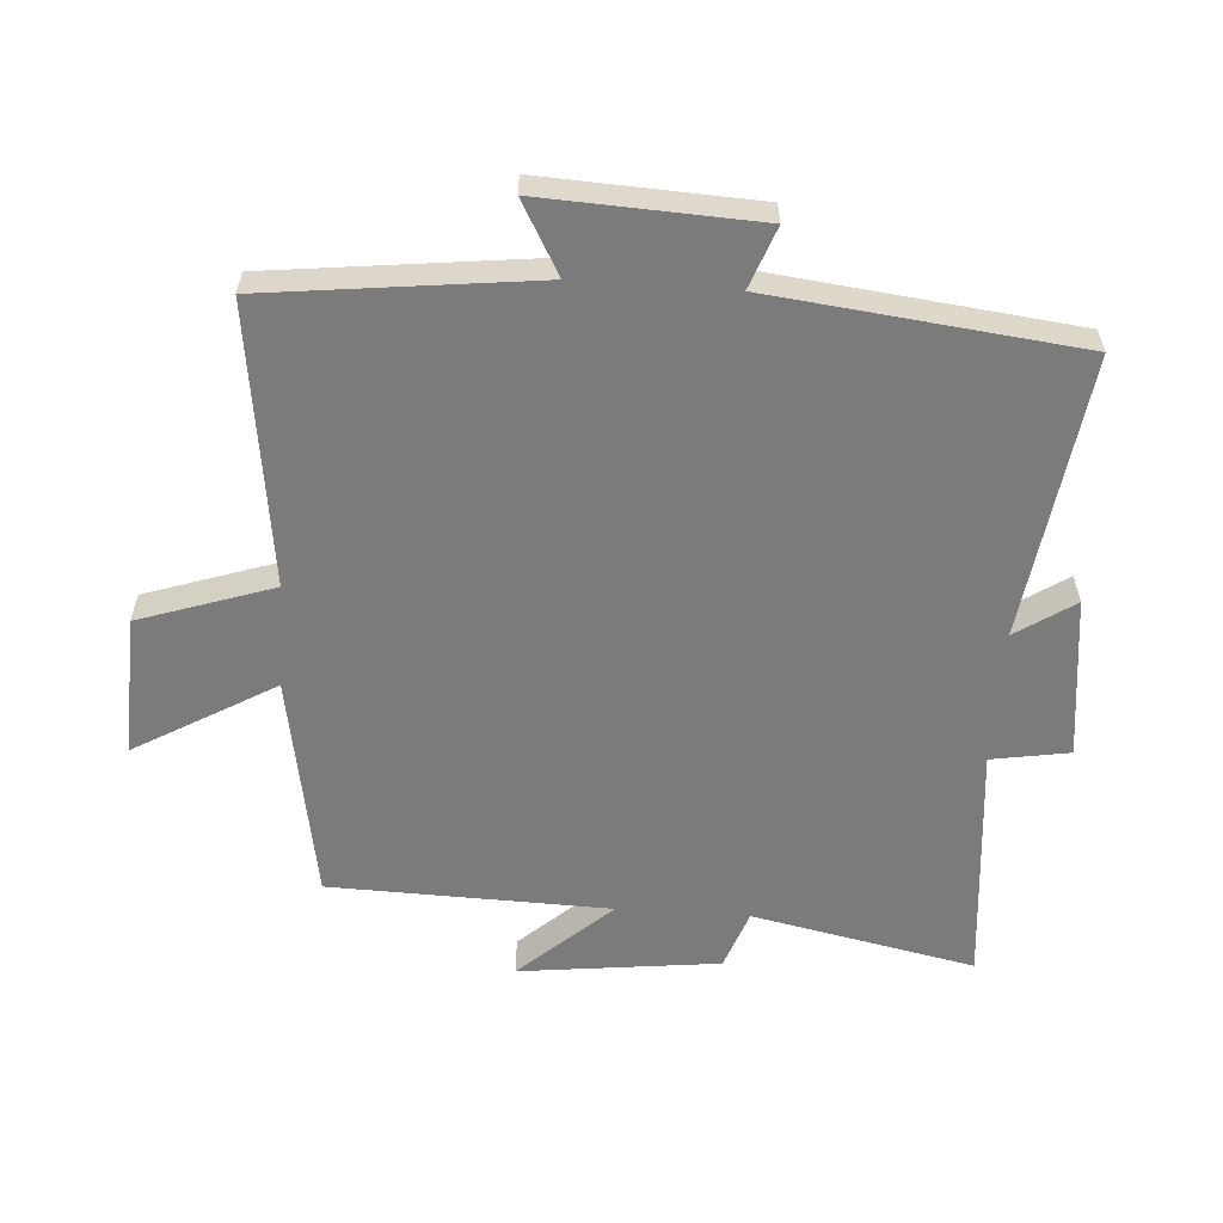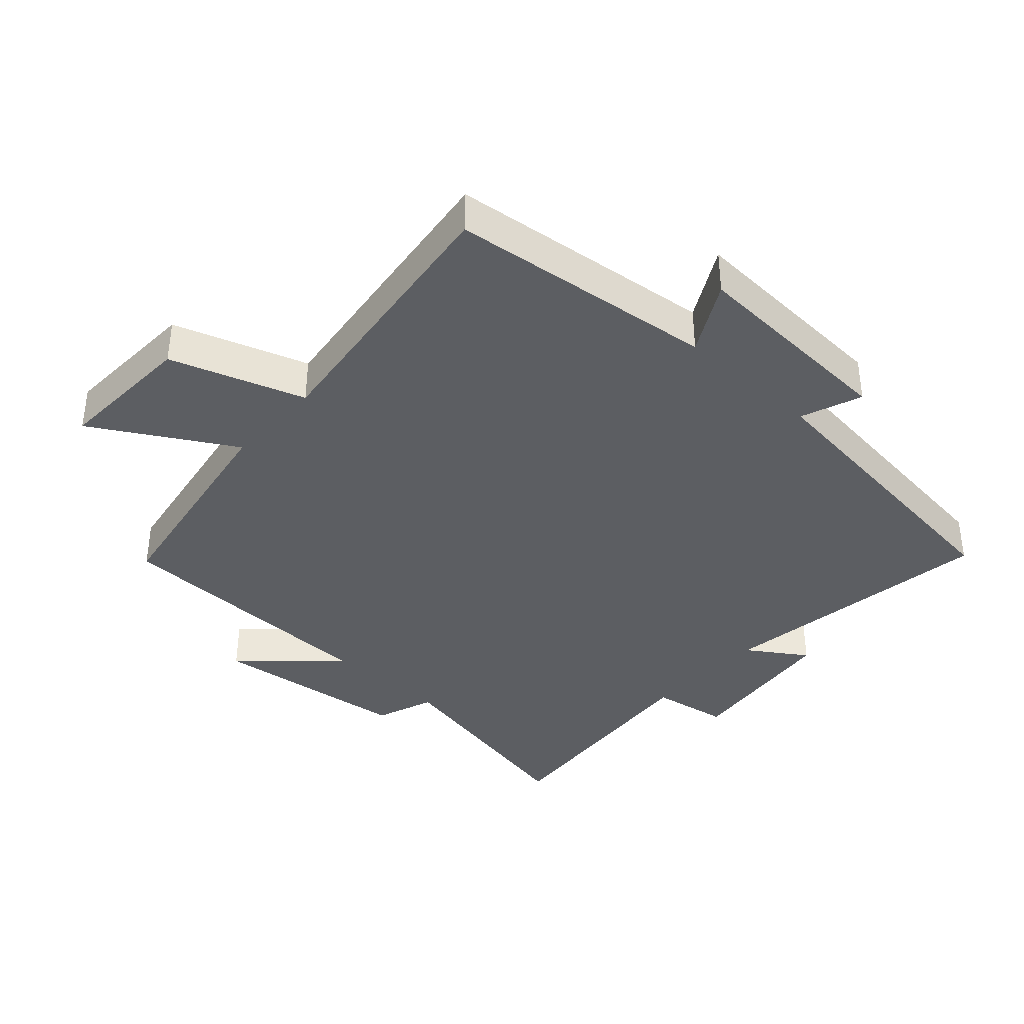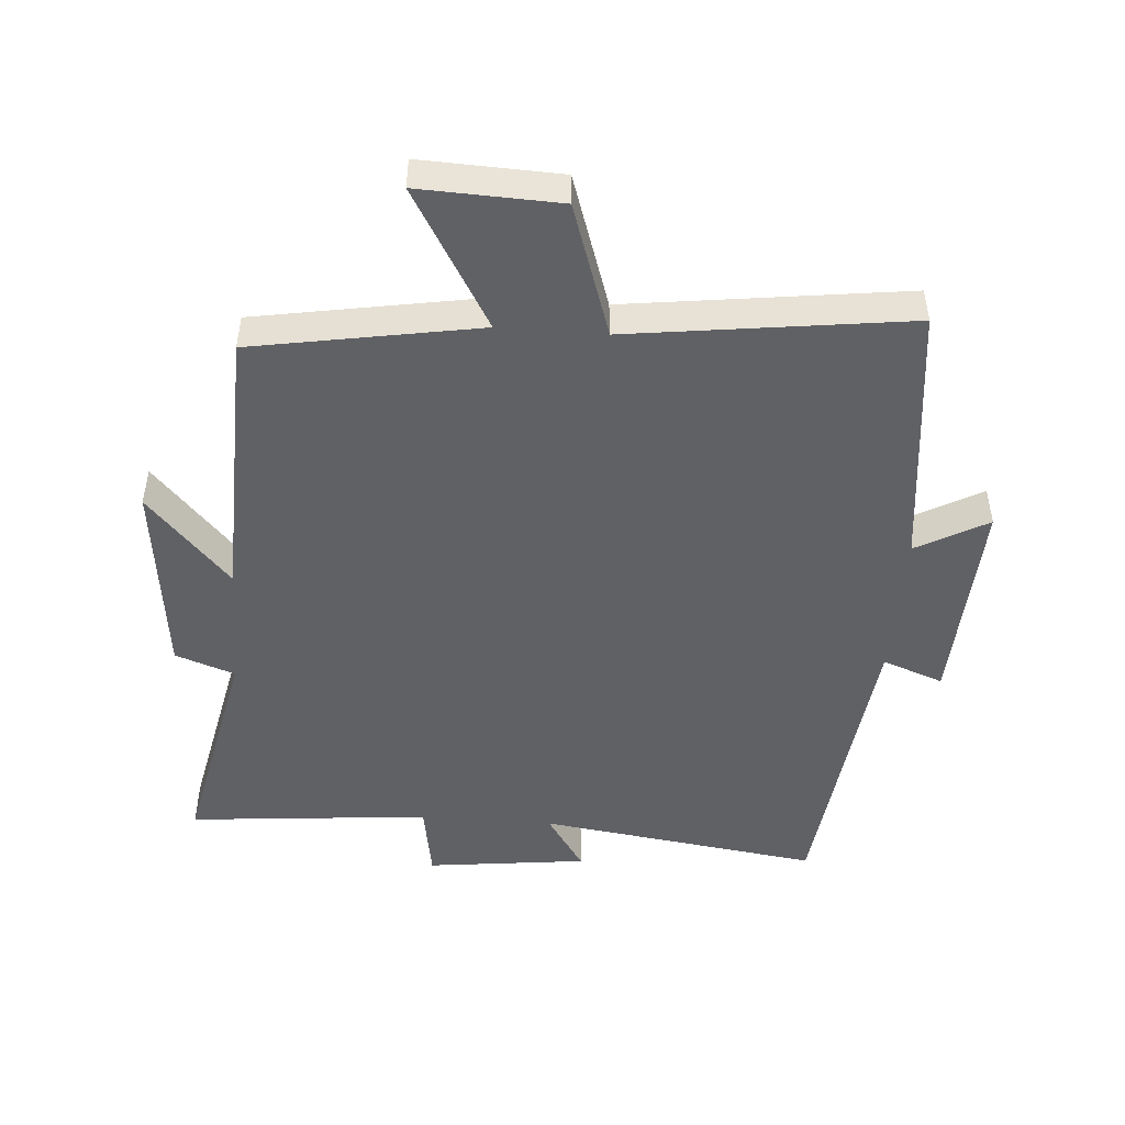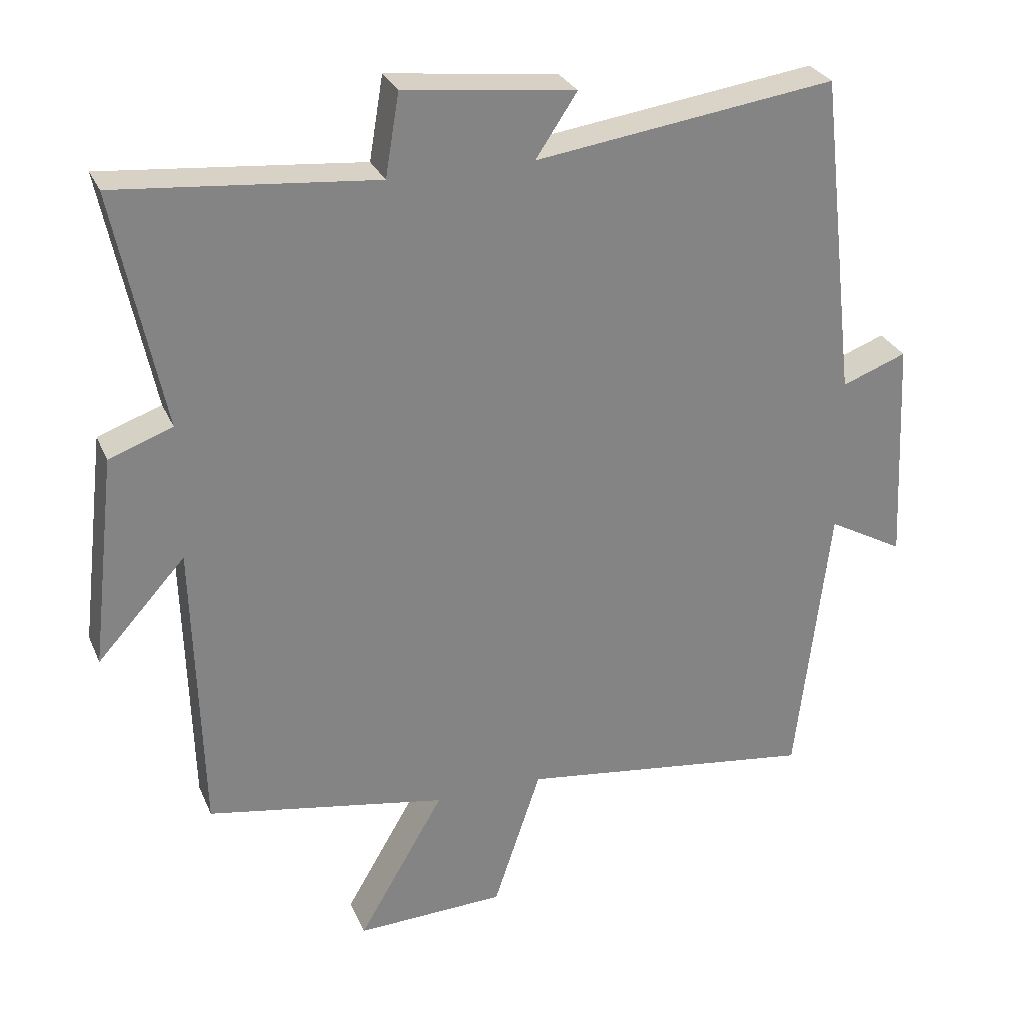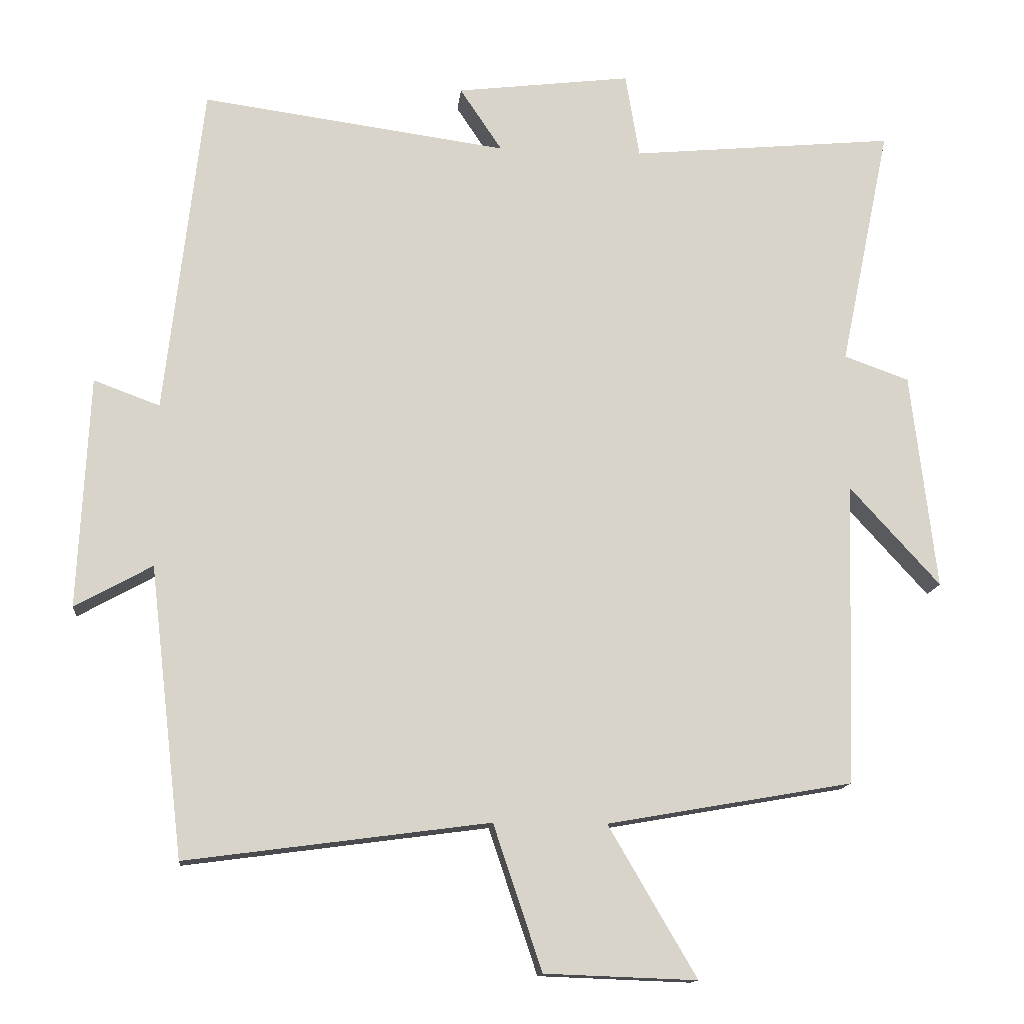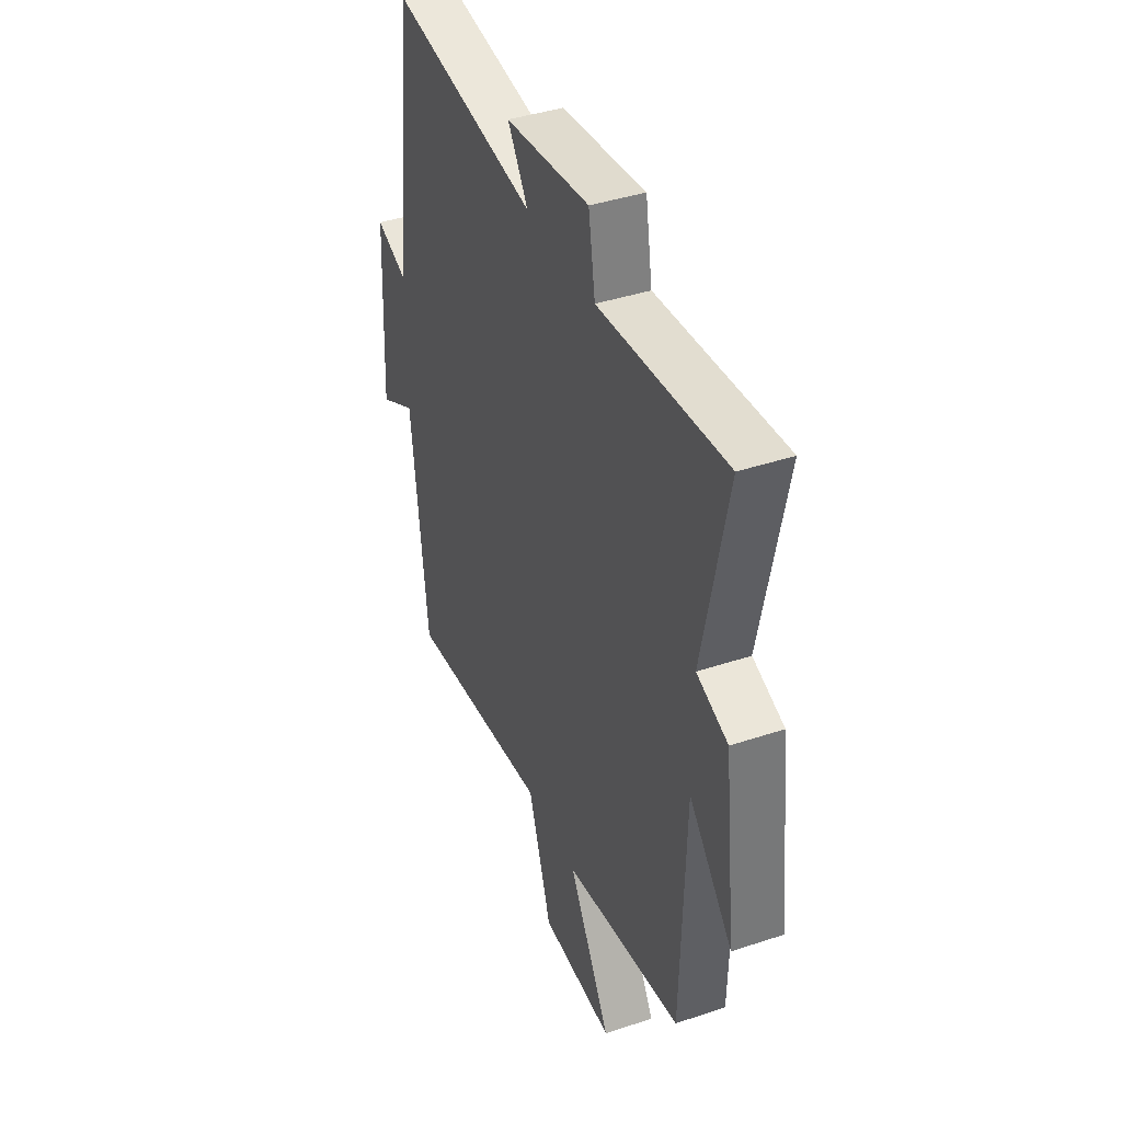
<metadata>
{"format":"obj","ext":"obj","renderer":"f3d","projection":"perspective","resolution":1024,"background":"white","views":[{"elev":-58.5,"azim":-93.9,"up":"+Y"},{"elev":-37.9,"azim":-132.4,"up":"+Y"},{"elev":-48.1,"azim":175.6,"up":"+Y"},{"elev":28.6,"azim":159.9,"up":"+Z"},{"elev":-13.6,"azim":-5.5,"up":"+Z"},{"elev":40.8,"azim":67.9,"up":"+Z"}]}
</metadata>
<code>
v 0.488 0.07 -0.439
v 0.139 0.07 -0.5
v 0.264 0.07 -0.714
v 0.048 0.07 -0.706
v -0.021 0.07 -0.5
v -0.452 0.07 -0.557
v -0.5 0.07 -0.145
v -0.61 0.07 -0.206
v -0.594 0.07 0.124
v -0.5 0.07 0.089
v -0.446 0.07 0.56
v -0.011 0.07 0.5
v -0.071 0.07 0.59
v 0.177 0.07 0.62
v 0.197 0.07 0.5
v 0.571 0.07 0.535
v 0.5 0.07 0.192
v 0.592 0.07 0.159
v 0.628 0.07 -0.149
v 0.5 0.07 -0.008
v 0.488 0 -0.439
v 0.139 0 -0.5
v 0.264 0 -0.714
v 0.048 0 -0.706
v -0.021 0 -0.5
v -0.452 0 -0.557
v -0.5 0 -0.145
v -0.61 0 -0.206
v -0.594 0 0.124
v -0.5 0 0.089
v -0.446 0 0.56
v -0.011 0 0.5
v -0.071 0 0.59
v 0.177 0 0.62
v 0.197 0 0.5
v 0.571 0 0.535
v 0.5 0 0.192
v 0.592 0 0.159
v 0.628 0 -0.149
v 0.5 0 -0.008
f 17 18 19 20
f 17 20 1 2
f 15 16 17 2
f 12 13 14 15
f 12 15 2
f 10 11 12 2
f 7 8 9 10
f 5 6 7 10
f 5 10 2 3
f 3 4 5
f 40 39 38 37
f 22 21 40 37
f 22 37 36 35
f 35 34 33 32
f 22 35 32
f 22 32 31 30
f 30 29 28 27
f 30 27 26 25
f 23 22 30 25
f 25 24 23
f 1 21 22 2
f 2 22 23 3
f 3 23 24 4
f 4 24 25 5
f 5 25 26 6
f 6 26 27 7
f 7 27 28 8
f 8 28 29 9
f 9 29 30 10
f 10 30 31 11
f 11 31 32 12
f 12 32 33 13
f 13 33 34 14
f 14 34 35 15
f 15 35 36 16
f 16 36 37 17
f 17 37 38 18
f 18 38 39 19
f 19 39 40 20
f 20 40 21 1

</code>
